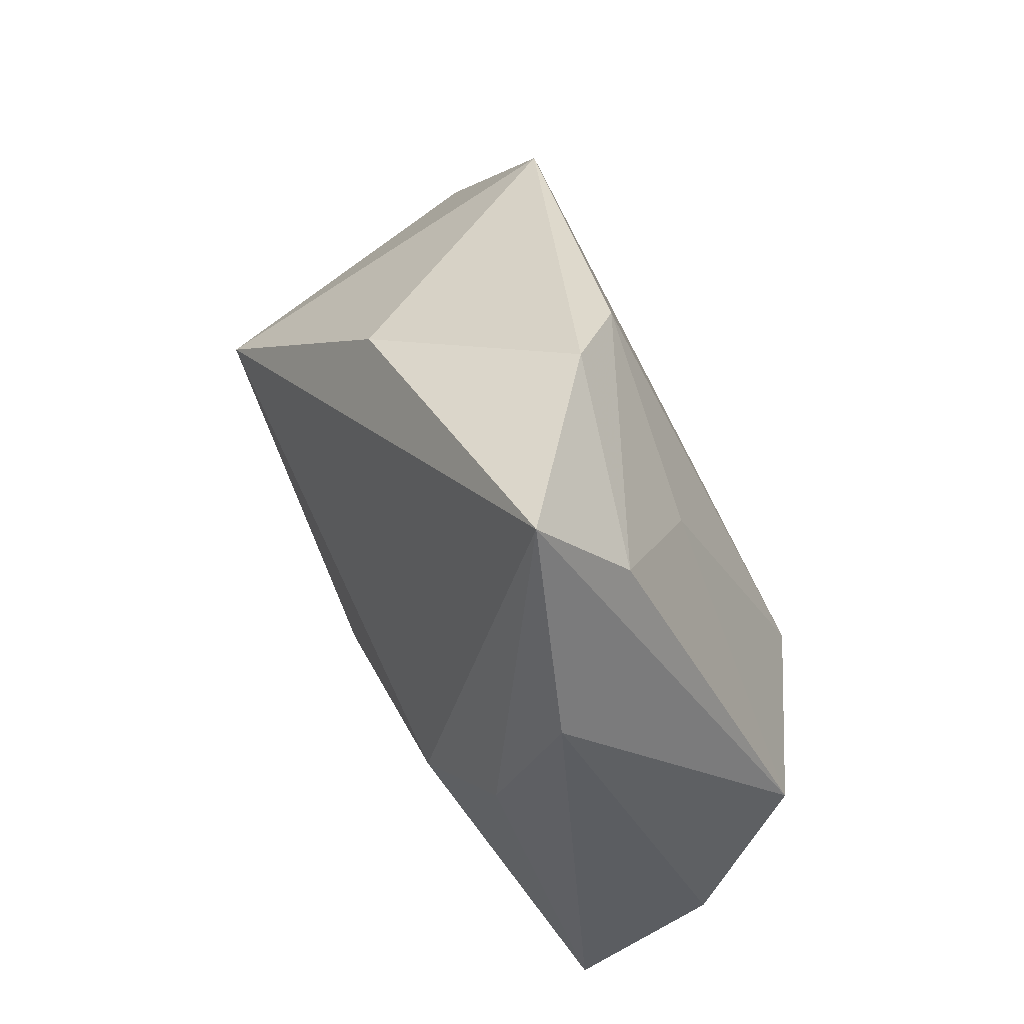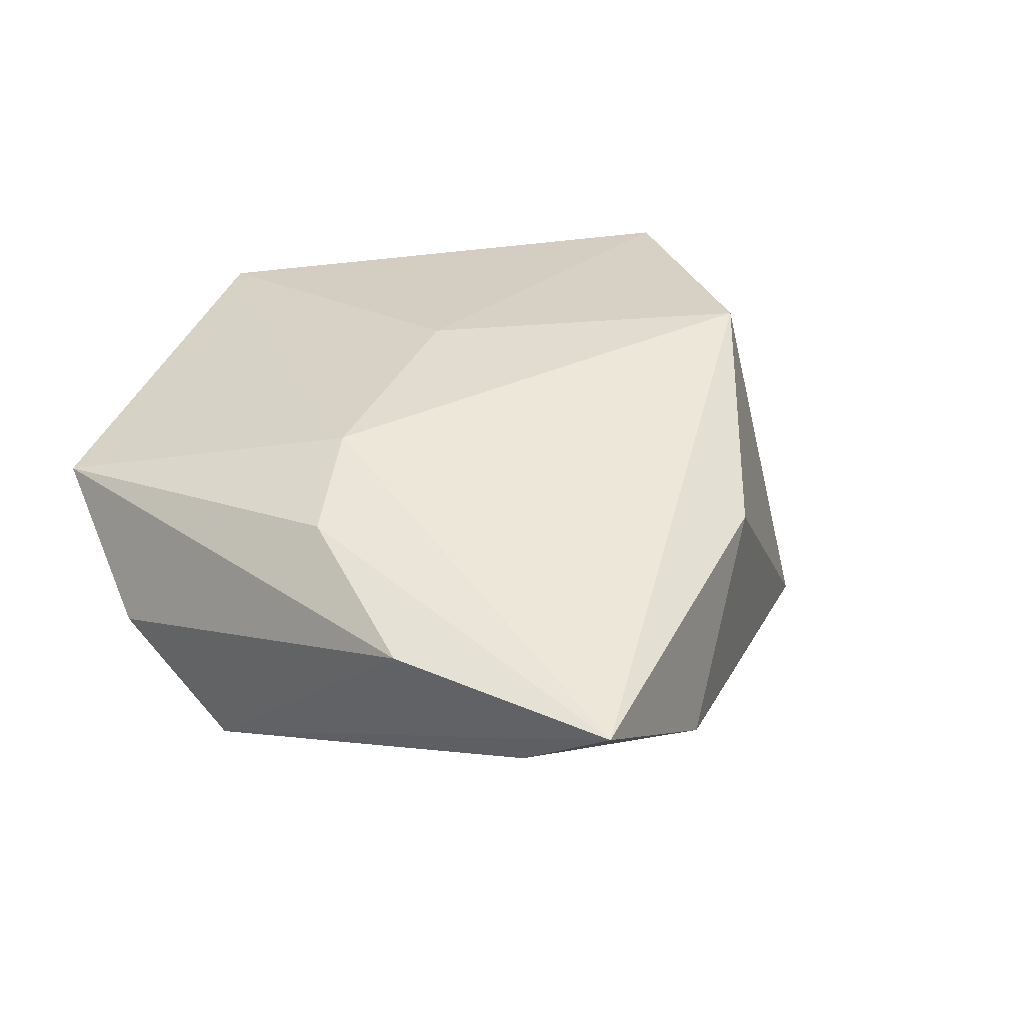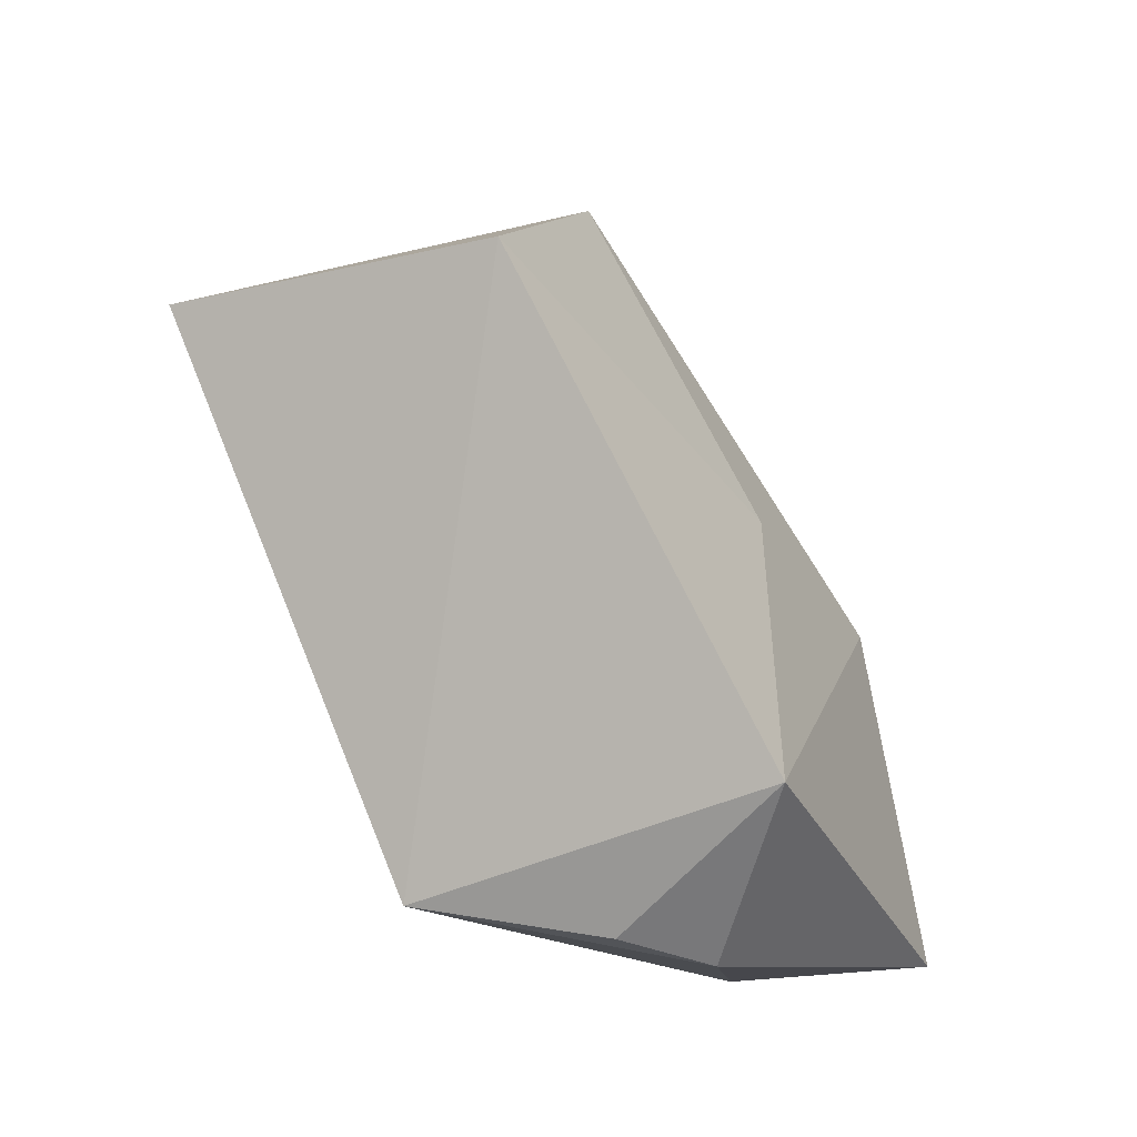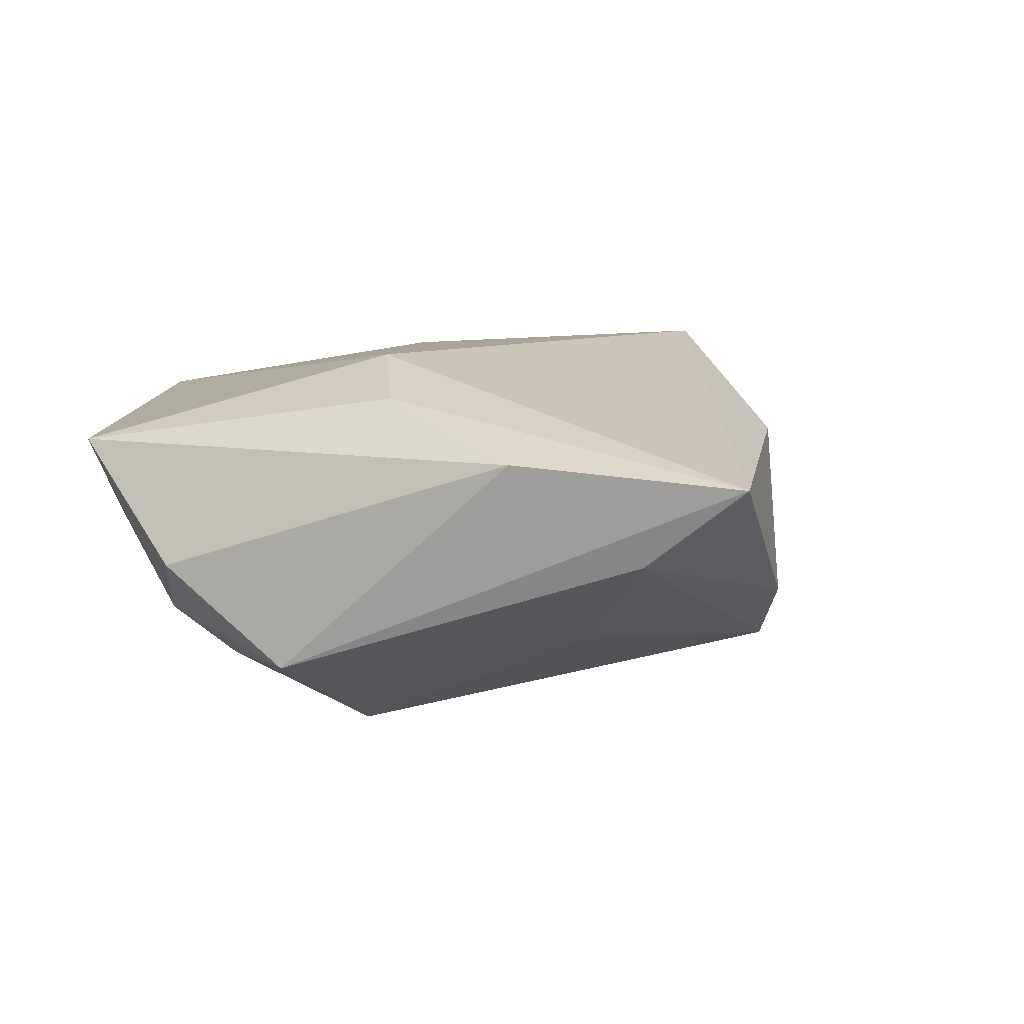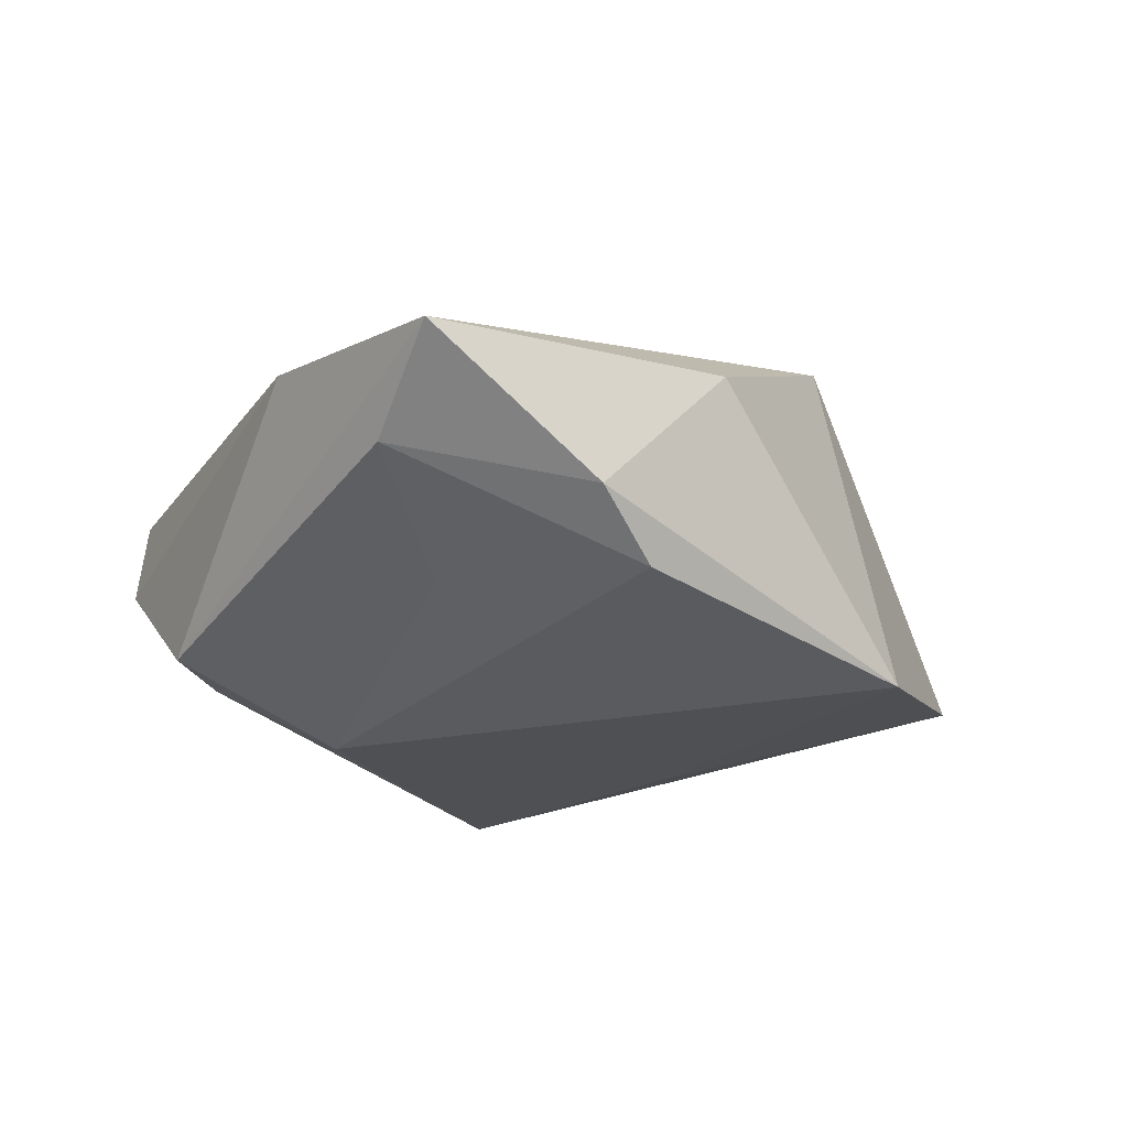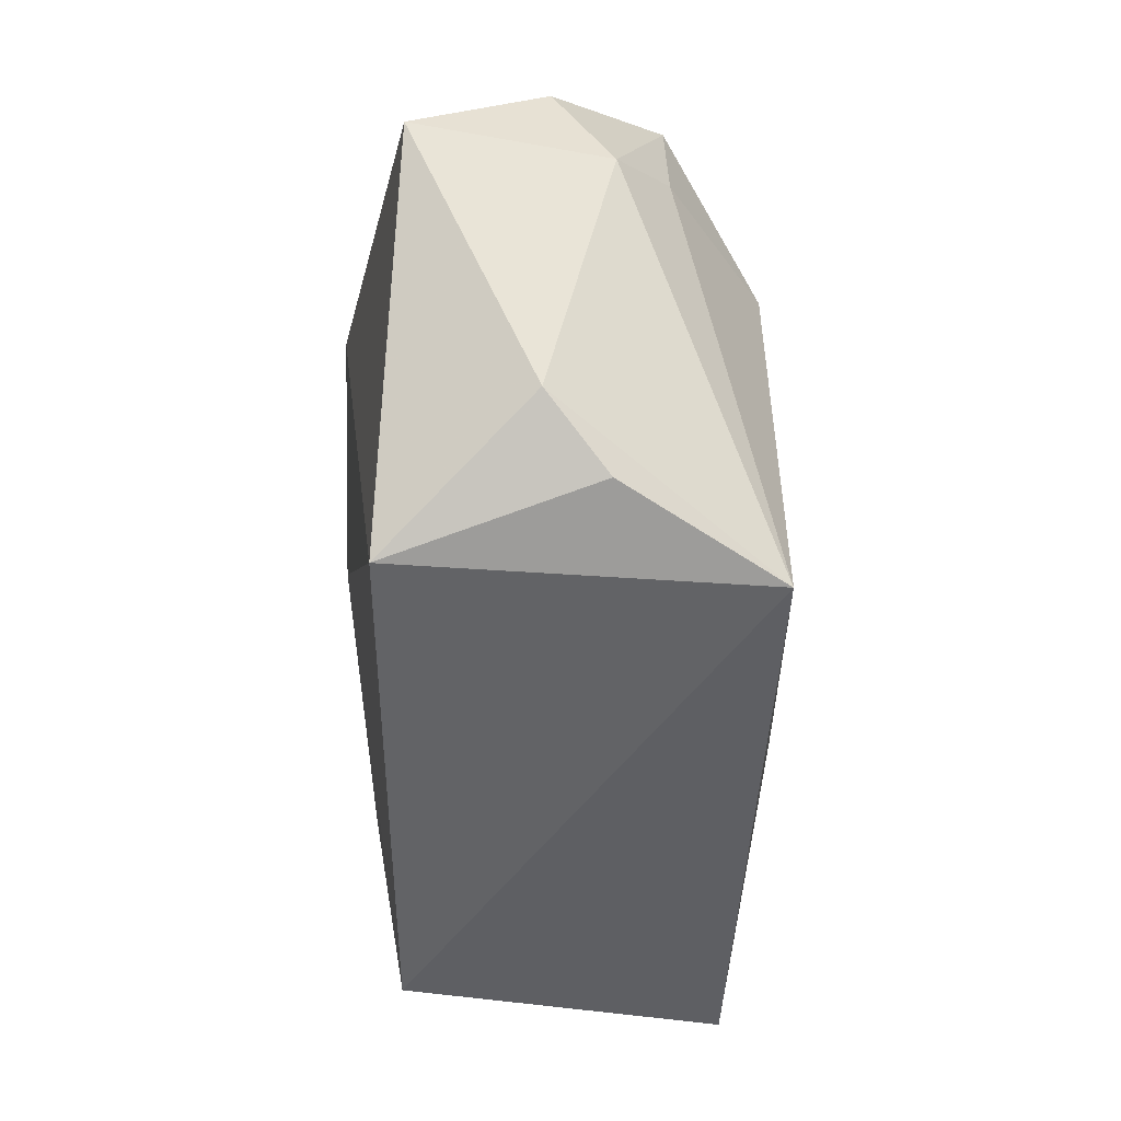
<metadata>
{"format":"obj","ext":"obj","renderer":"f3d","projection":"perspective","resolution":1024,"background":"white","views":[{"elev":67.1,"azim":67.3,"up":"+Y"},{"elev":33.8,"azim":145.2,"up":"+Z"},{"elev":-67.2,"azim":-54.7,"up":"+Y"},{"elev":5.3,"azim":128.8,"up":"+Z"},{"elev":-19.5,"azim":170.5,"up":"+Z"},{"elev":-79.4,"azim":94.9,"up":"+Y"}]}
</metadata>
<code>
v -0.0004889 -0.007455 0.02082
v 0.03827 -0.01197 -0.009176
v -0.03736 0.01908 -0.01733
v -0.0001842 0.04576 -0.006376
v -0.006108 0.03953 -0.01251
v 0.02193 0.00335 -0.02269
v 0.03492 -0.00521 -0.01428
v 0.04463 -0.006292 -0.003422
v 0.04364 -0.02023 0.01015
v -0.01869 -0.01677 -0.01931
v 0.02114 0.005877 0.01984
v 0.03958 0.006488 -0.0144
v 0.02158 0.04262 -0.002254
v -0.0153 0.03465 0.0108
v 0.01415 0.02978 -0.01192
v 0.000619 -0.03782 -0.02122
v 0.01836 0.05373 0.006323
v -0.03136 0.01151 0.02218
v 0.007155 -0.044 0.01531
v 0.02068 -0.04079 -0.000724
v -0.04069 -0.0174 0.01864
v 0.03104 0.03186 0.008728
v -0.05093 -0.006844 -0.01254
v 0.02954 0.01387 0.01524
v 0.01245 -0.04204 -0.00614
f 23 16 21
f 21 16 19
f 19 1 21
f 6 16 3
f 9 24 11
f 11 19 9
f 1 19 11
f 3 16 10
f 10 23 3
f 16 23 10
f 9 19 20
f 17 11 24
f 1 11 18
f 21 1 18
f 18 17 14
f 11 17 18
f 18 23 21
f 18 14 3
f 3 23 18
f 25 19 16
f 16 20 25
f 25 20 19
f 5 6 3
f 2 20 16
f 9 20 2
f 2 8 9
f 22 24 9
f 9 8 22
f 22 17 24
f 8 2 12
f 12 22 8
f 17 22 12
f 12 13 17
f 6 5 15
f 5 13 15
f 15 12 6
f 13 12 15
f 17 13 4
f 4 13 5
f 14 17 4
f 3 14 4
f 4 5 3
f 7 2 16
f 7 12 2
f 16 6 7
f 6 12 7

</code>
